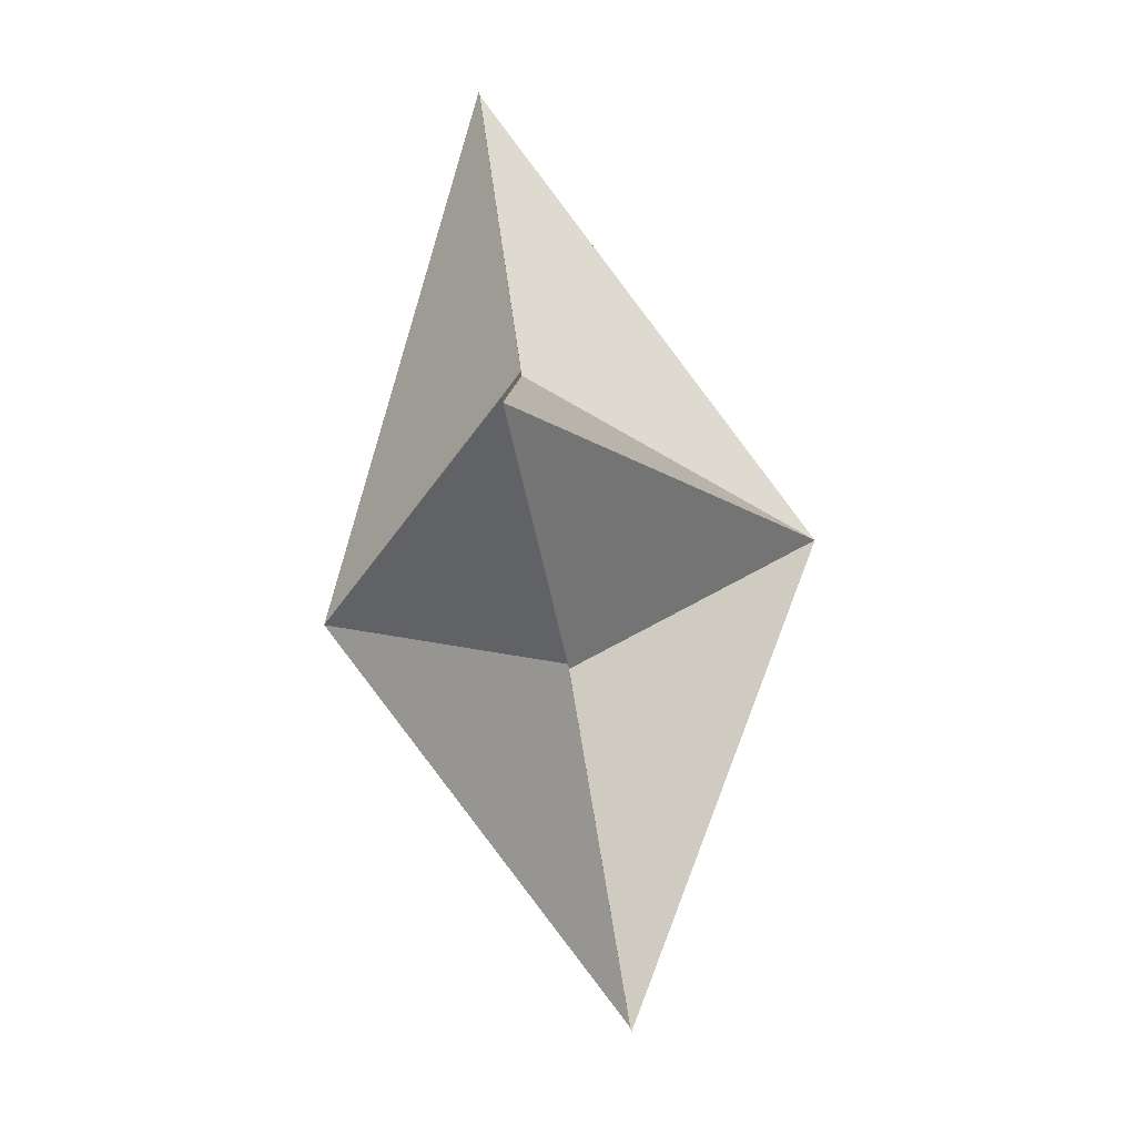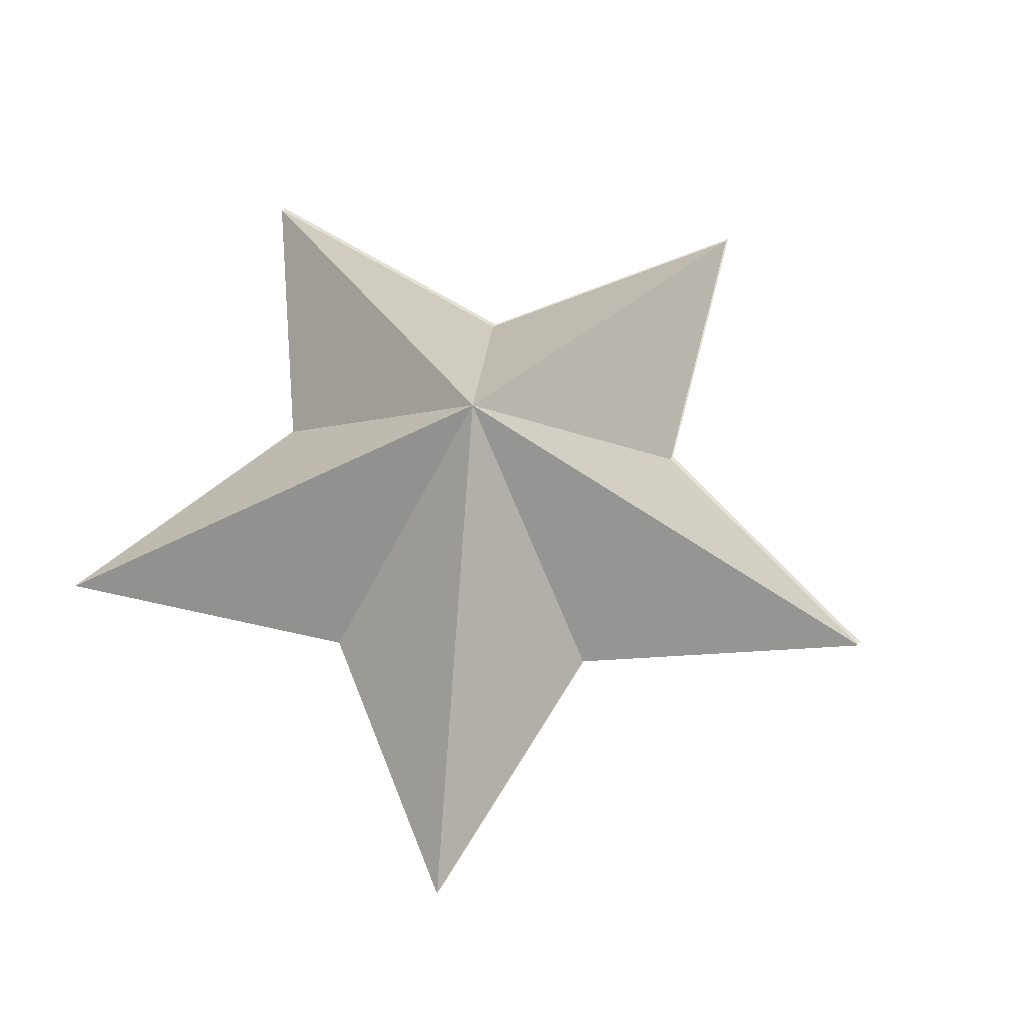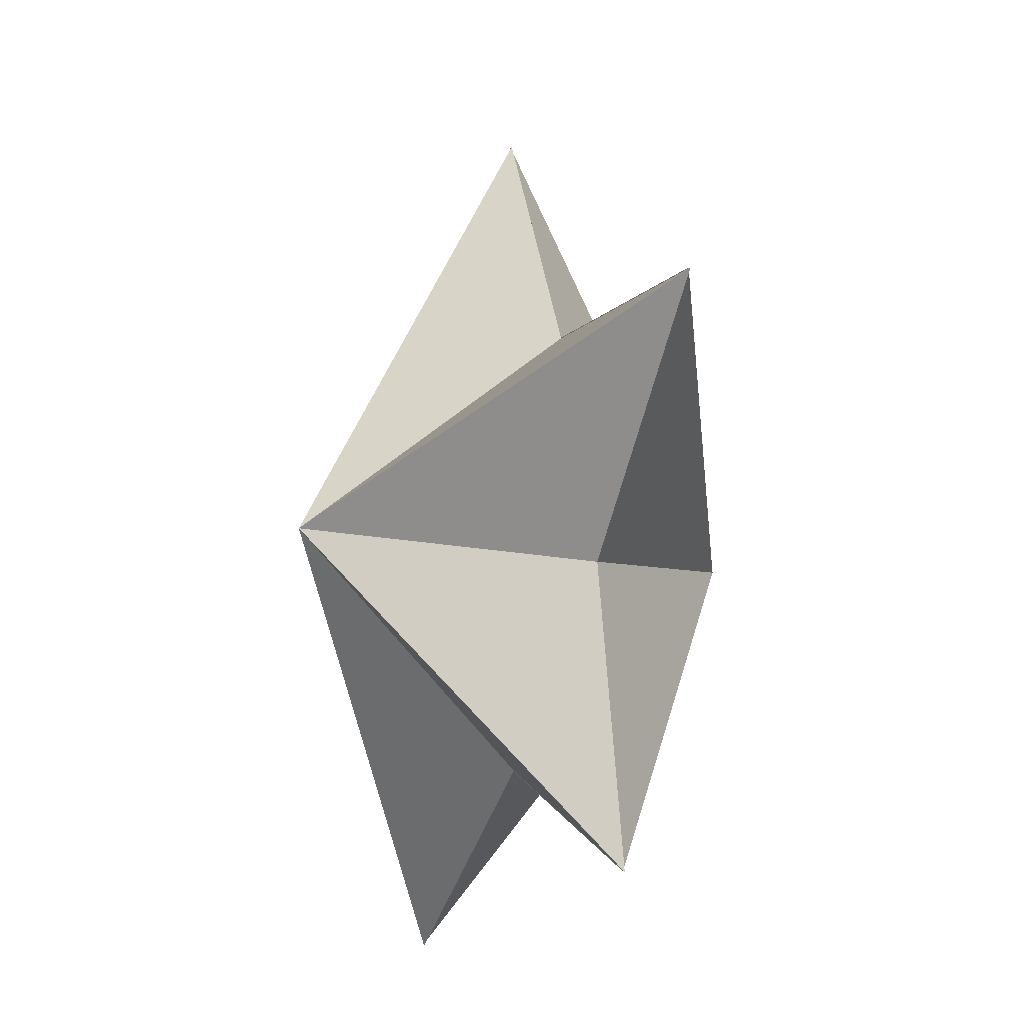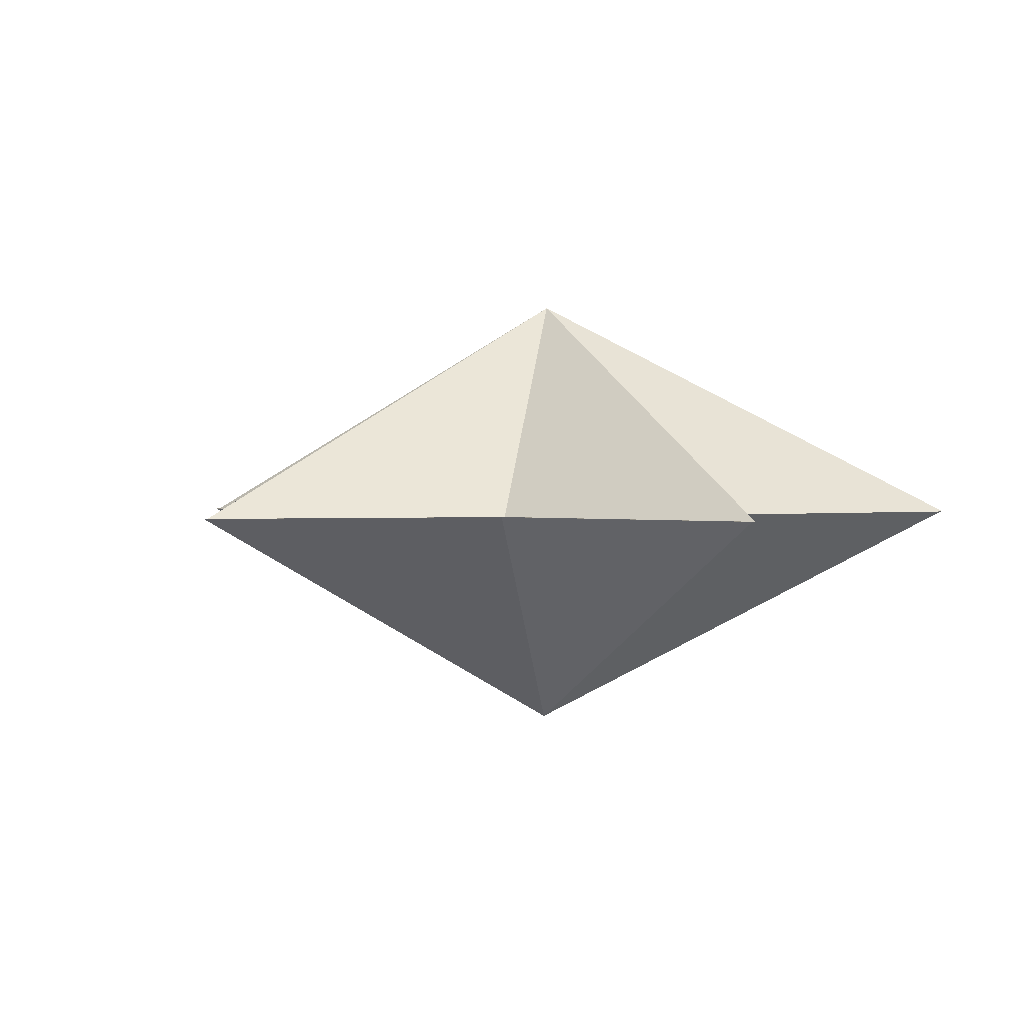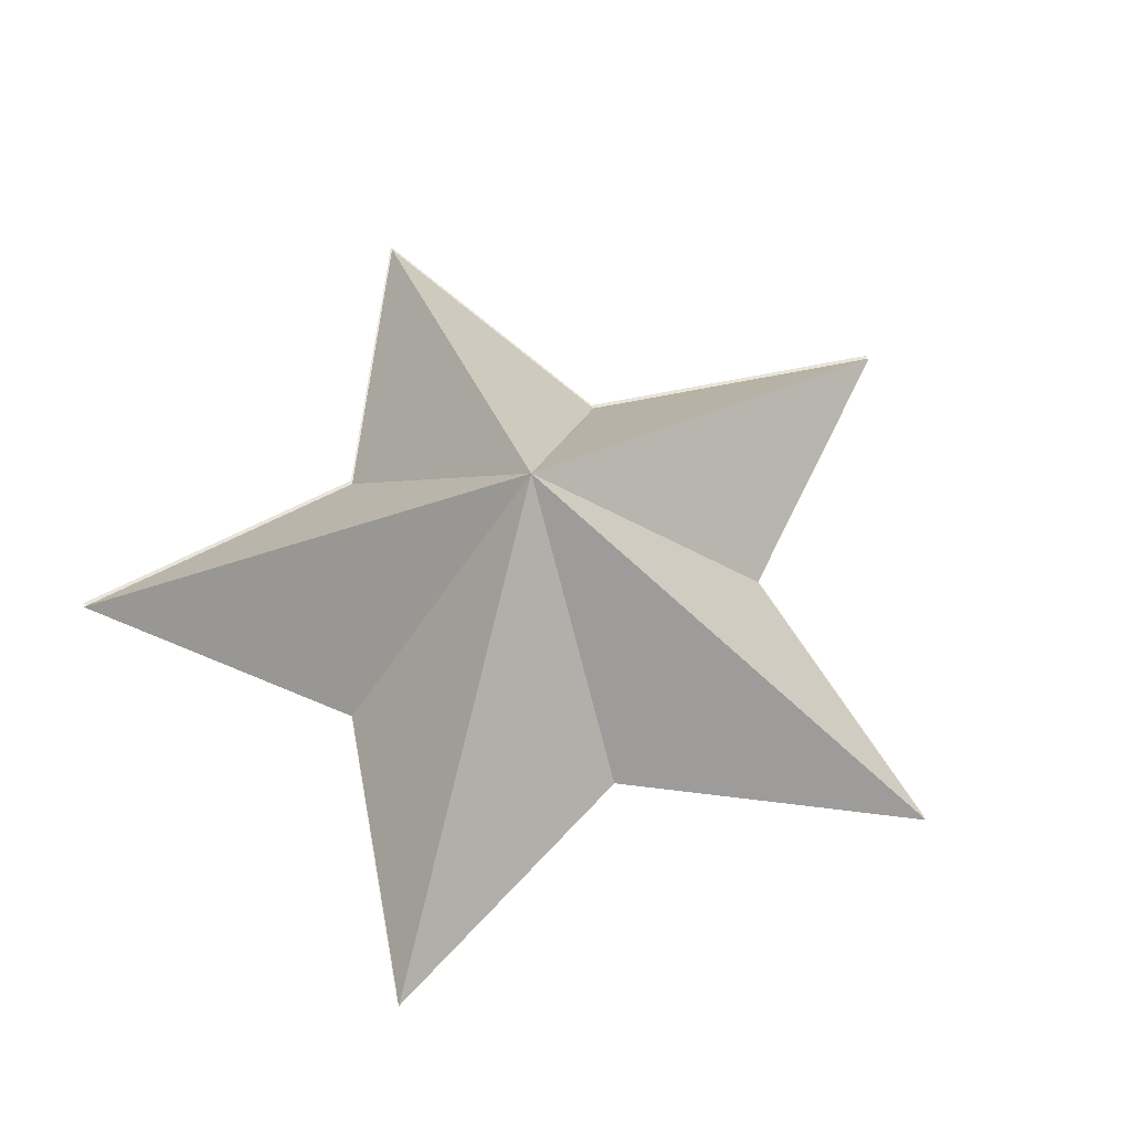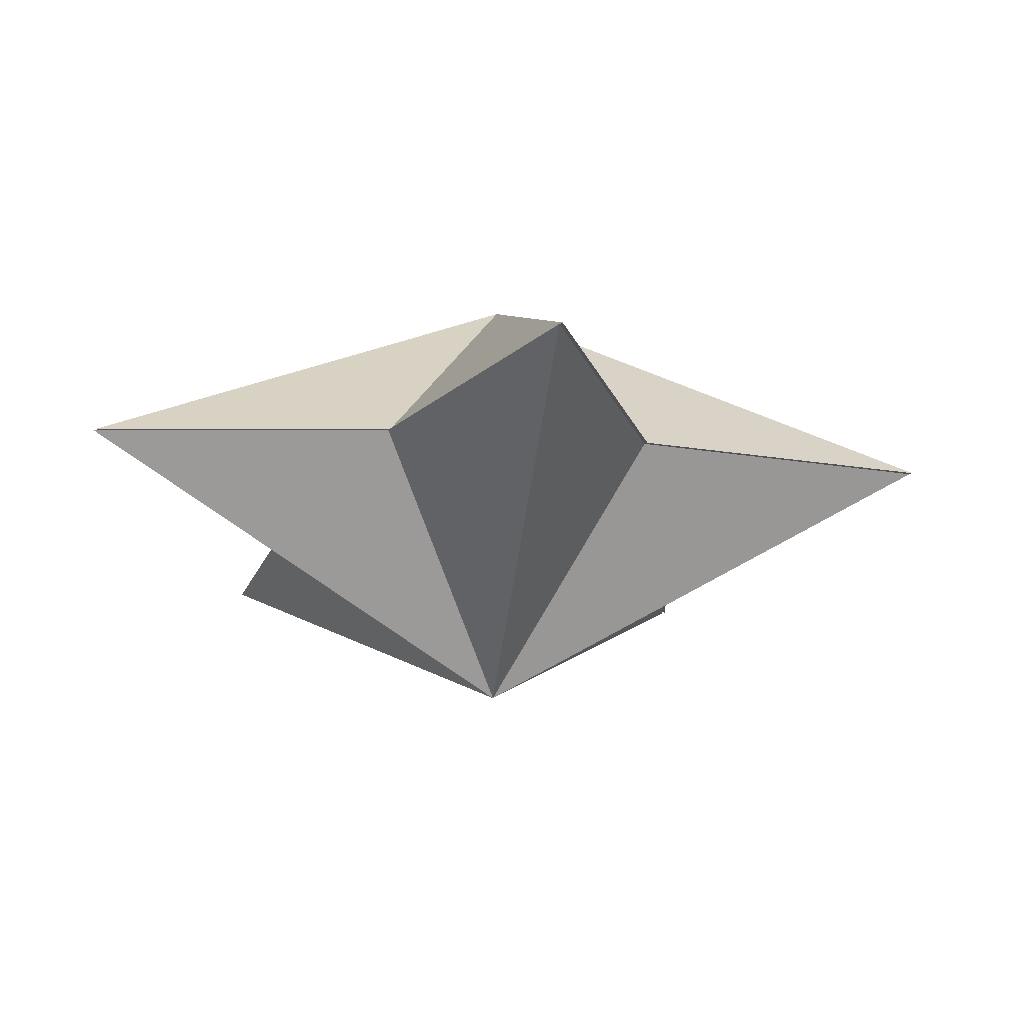
<metadata>
{"format":"obj","ext":"obj","renderer":"f3d","projection":"perspective","resolution":1024,"background":"white","views":[{"elev":-73.0,"azim":100.8,"up":"+Z"},{"elev":64.5,"azim":-66.8,"up":"+Y"},{"elev":-17.0,"azim":-111.2,"up":"+Z"},{"elev":1.2,"azim":120.2,"up":"+Y"},{"elev":60.8,"azim":-127.9,"up":"+Y"},{"elev":-20.8,"azim":-151.6,"up":"+Y"}]}
</metadata>
<code>
o obj_0
v 12.18 		-8 		16.09
v 23.8 		2 		-0.196
v 21.67 		2 		12.91
v 23.6 		2 		-0.0896
v 31.26 		2 		22.1
v 12.1 		2 		6.087
v 18.13 		2 		24.12
v 12.26 		2 		35.89
v 12.36 		2 		36.09
v 0.288 		2 		0.009
v -6.782 		2 		22.43
v -6.754 		2 		22.41
v 2.647 		2 		13.08
v 11.96 		2 		6.015
v 31.09 		2 		22.05
v 0.2949 		2 		0.0471
v 6.222 		2 		24.21
v 12.01 		12 		16.03
v 21.5 		2 		12.86
v 6.205 		2 		24.17
v 12.19 		2 		36.03
v 17.96 		2 		24.07
v -6.954 		2 		22.38
v 6.377 		2 		24.23
v 0.116 		2 		-0.045
v 2.475 		2 		13.03
v 23.63 		2 		-0.25
v 11.93 		2 		6.033
g group_0_7720667
f 1 2 3
f 1 4 2
f 5 7 1
f 5 1 3
f 1 6 4
f 7 8 9
f 1 11 12
f 1 12 13
f 1 10 14
f 1 14 6
f 5 15 7
f 10 1 16
f 13 16 1
f 20 12 17
f 18 21 8
f 18 8 22
f 1 9 8
f 1 8 24
f 15 22 7
f 8 7 22
f 7 9 1
f 1 24 17
f 1 17 11
f 18 25 26
f 11 17 12
f 18 16 25
f 6 14 4
f 27 4 14
f 18 27 14
f 18 14 28
f 2 4 3
f 18 19 4
f 18 4 27
f 18 28 16
f 19 15 3
f 5 3 15
f 12 23 26
f 19 18 15
f 12 26 13
f 22 15 18
f 13 26 16
f 25 16 26
f 24 8 17
f 21 17 8
f 18 23 12
f 18 12 20
f 18 26 23
f 18 20 17
f 18 17 21
f 28 14 16
f 10 16 14
f 19 3 4

</code>
